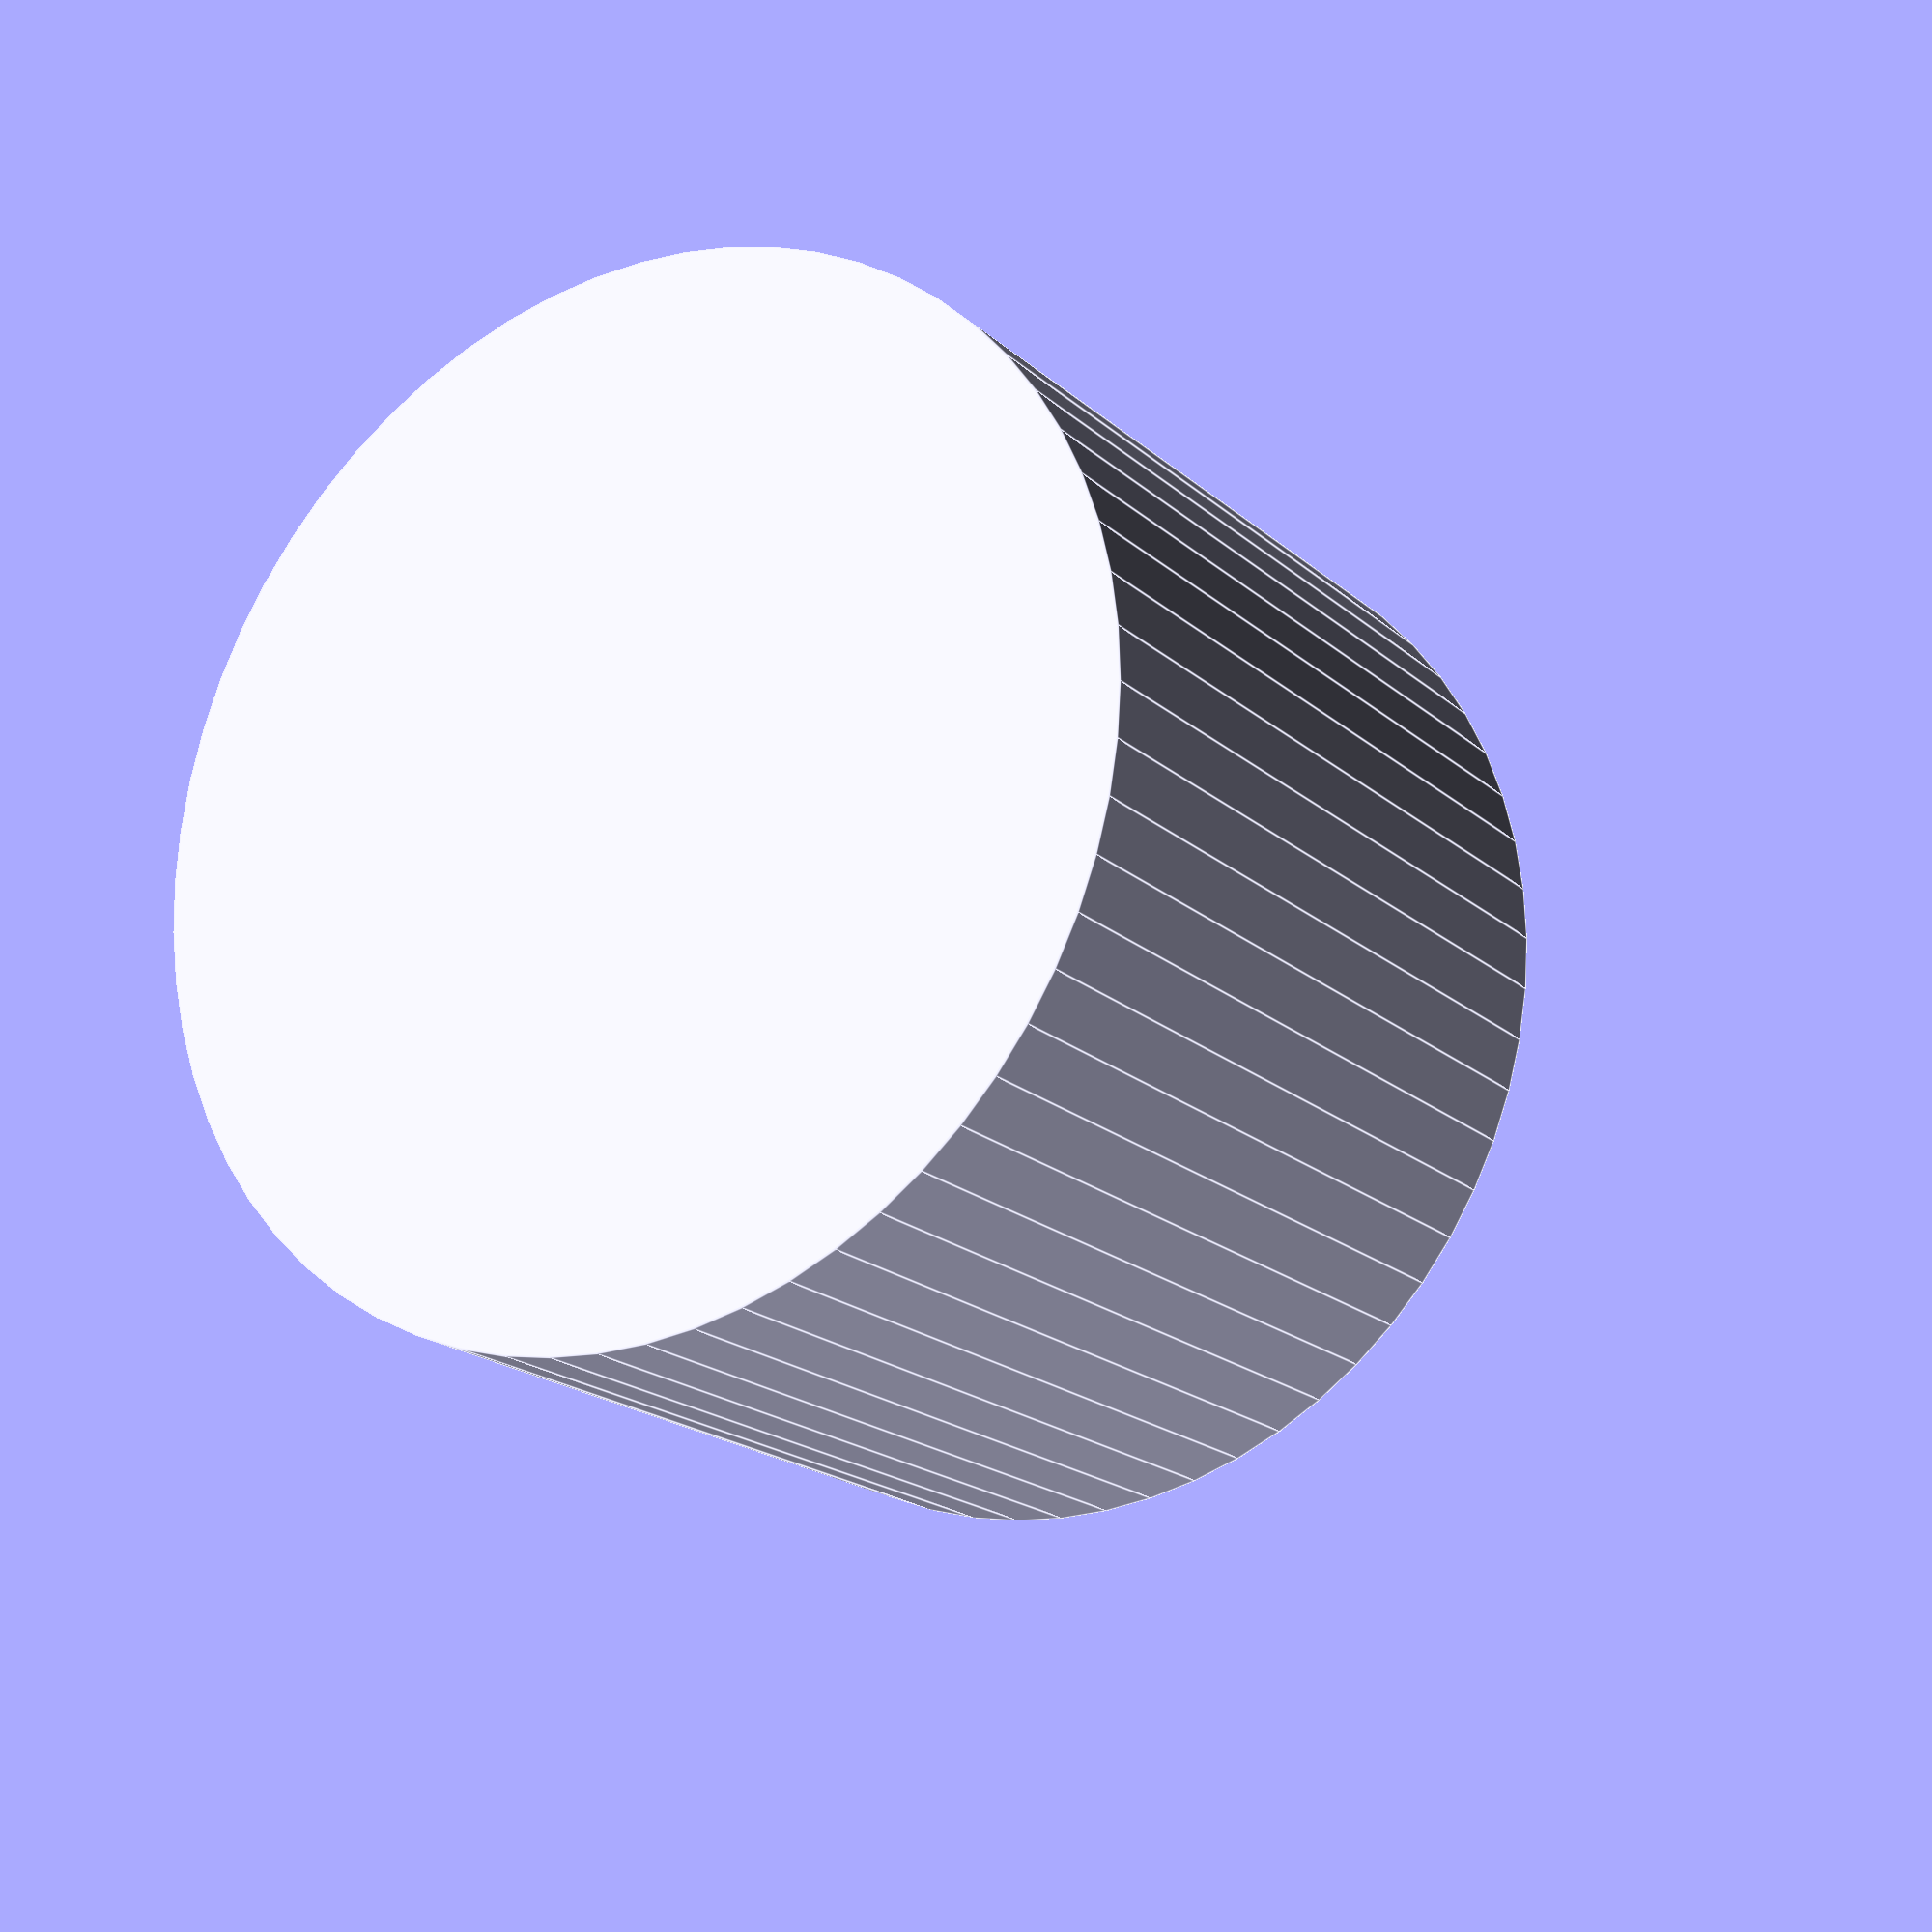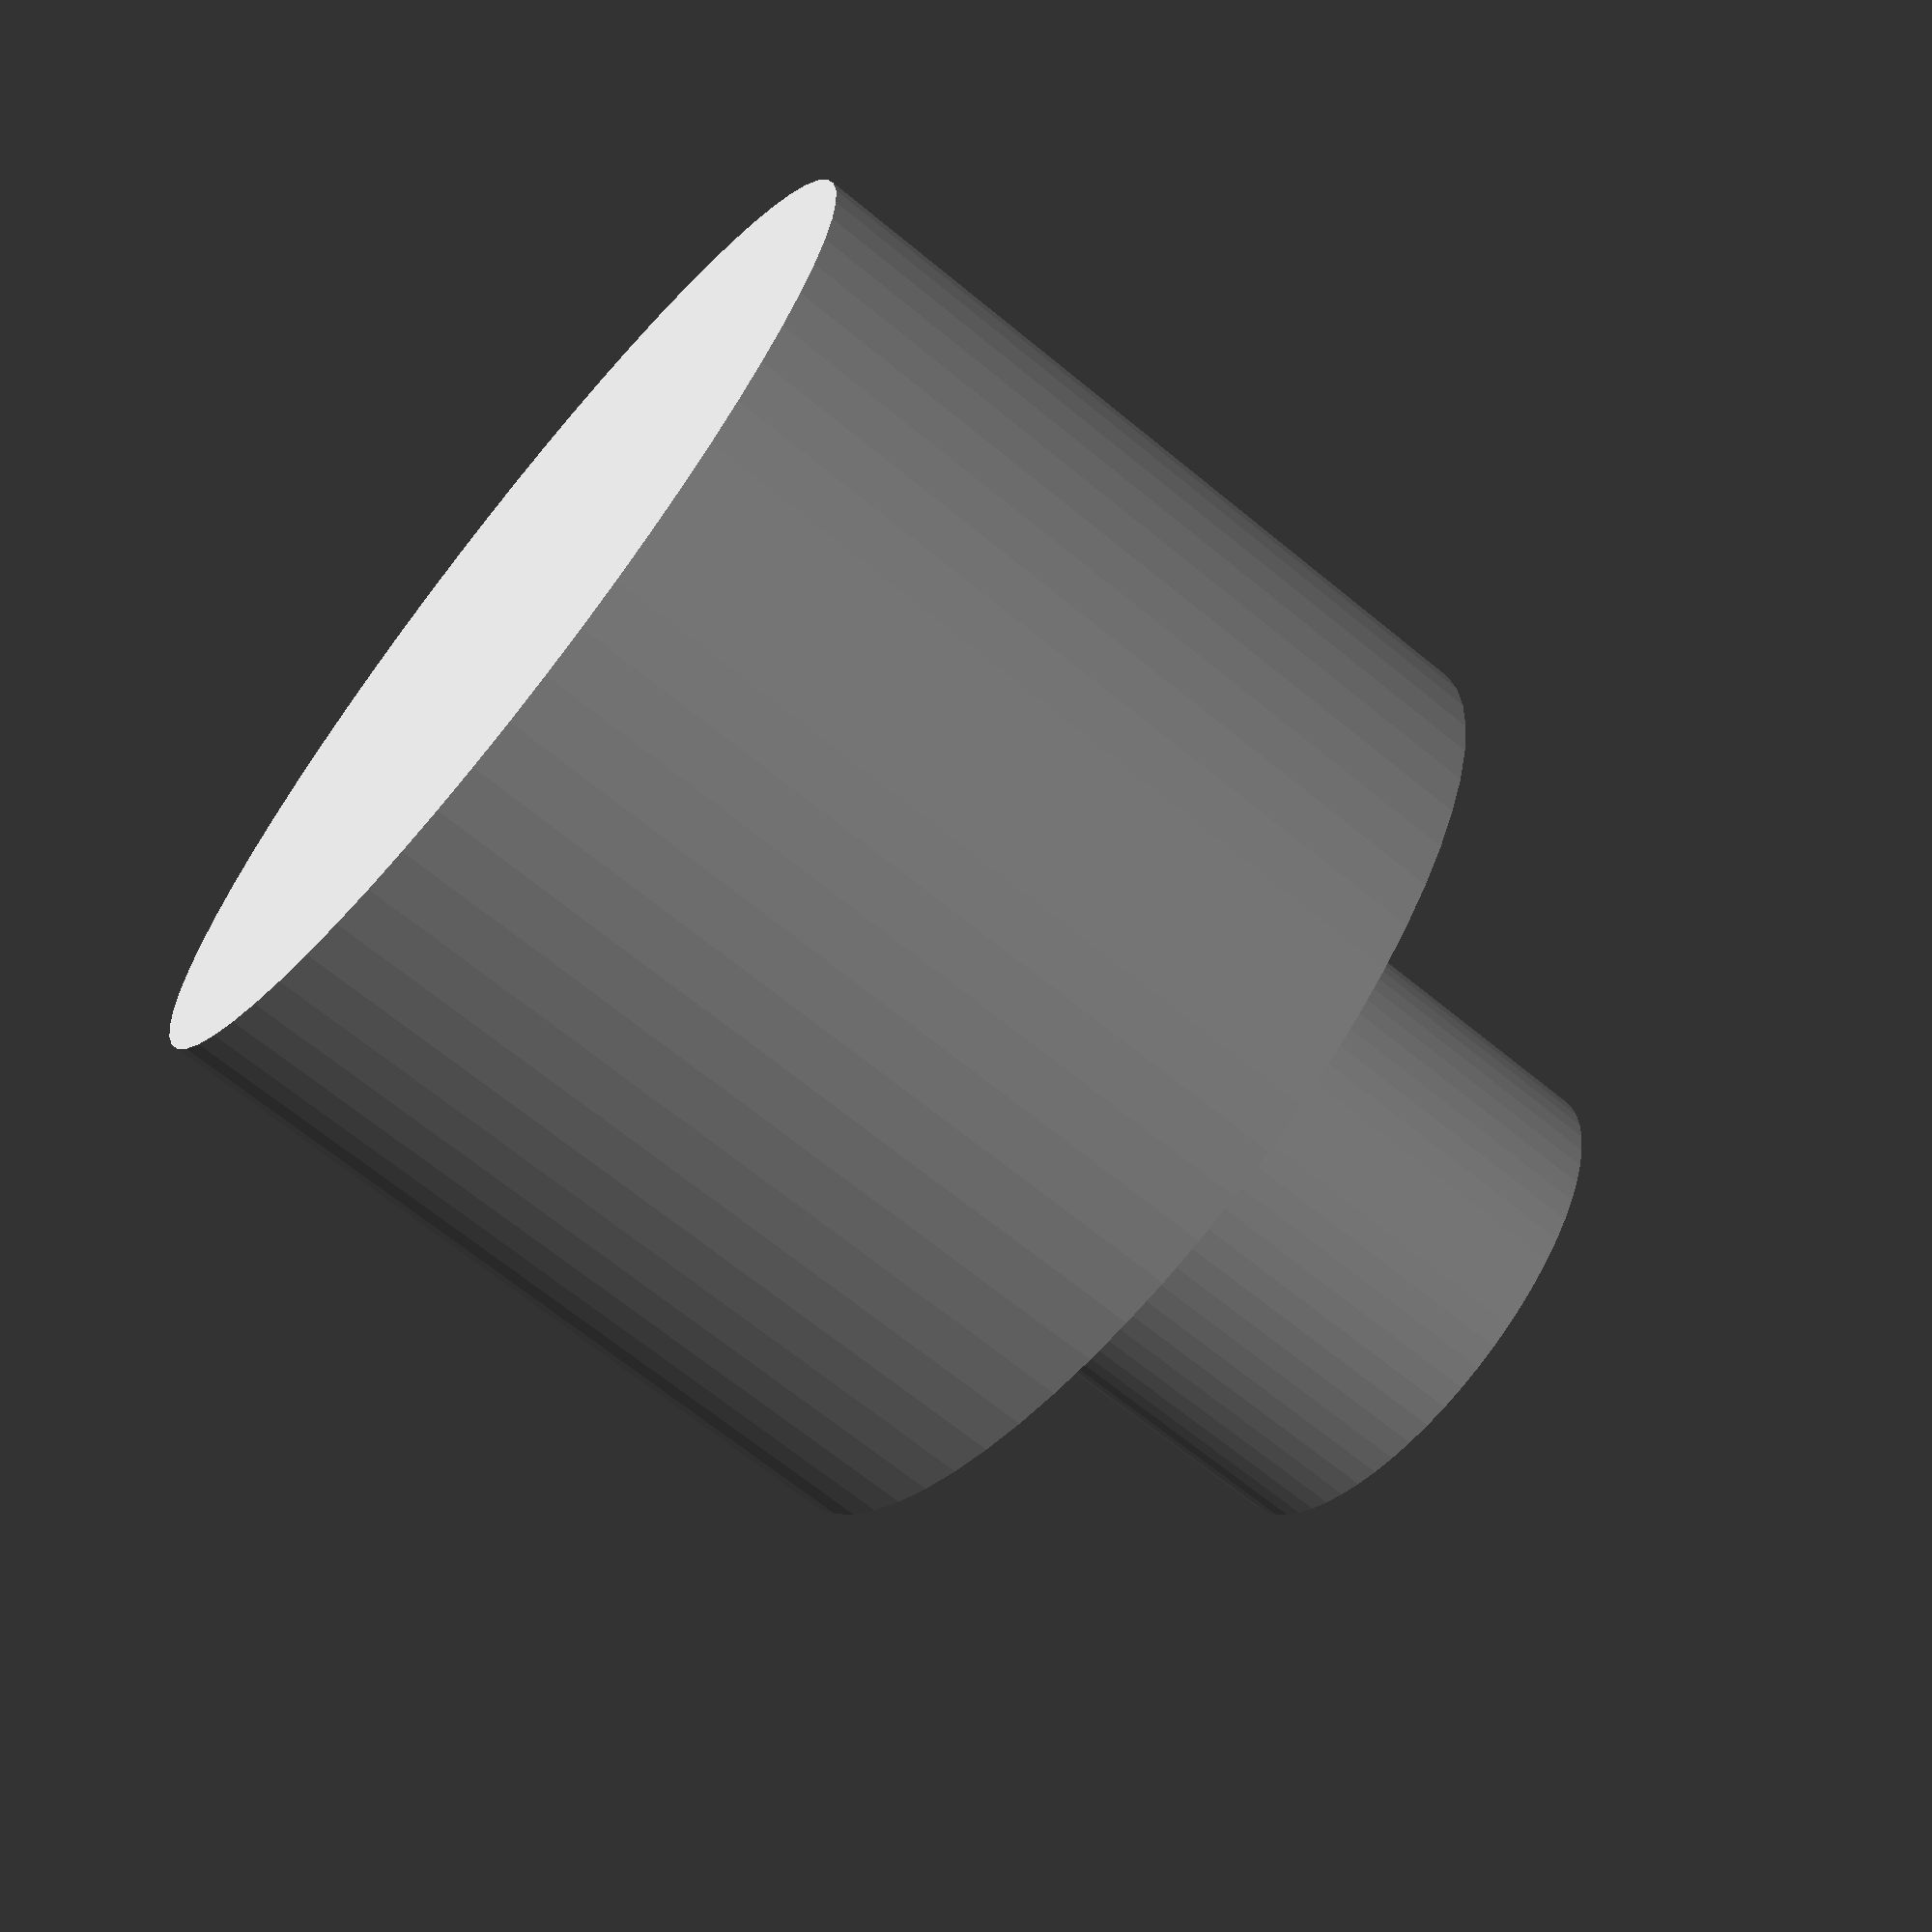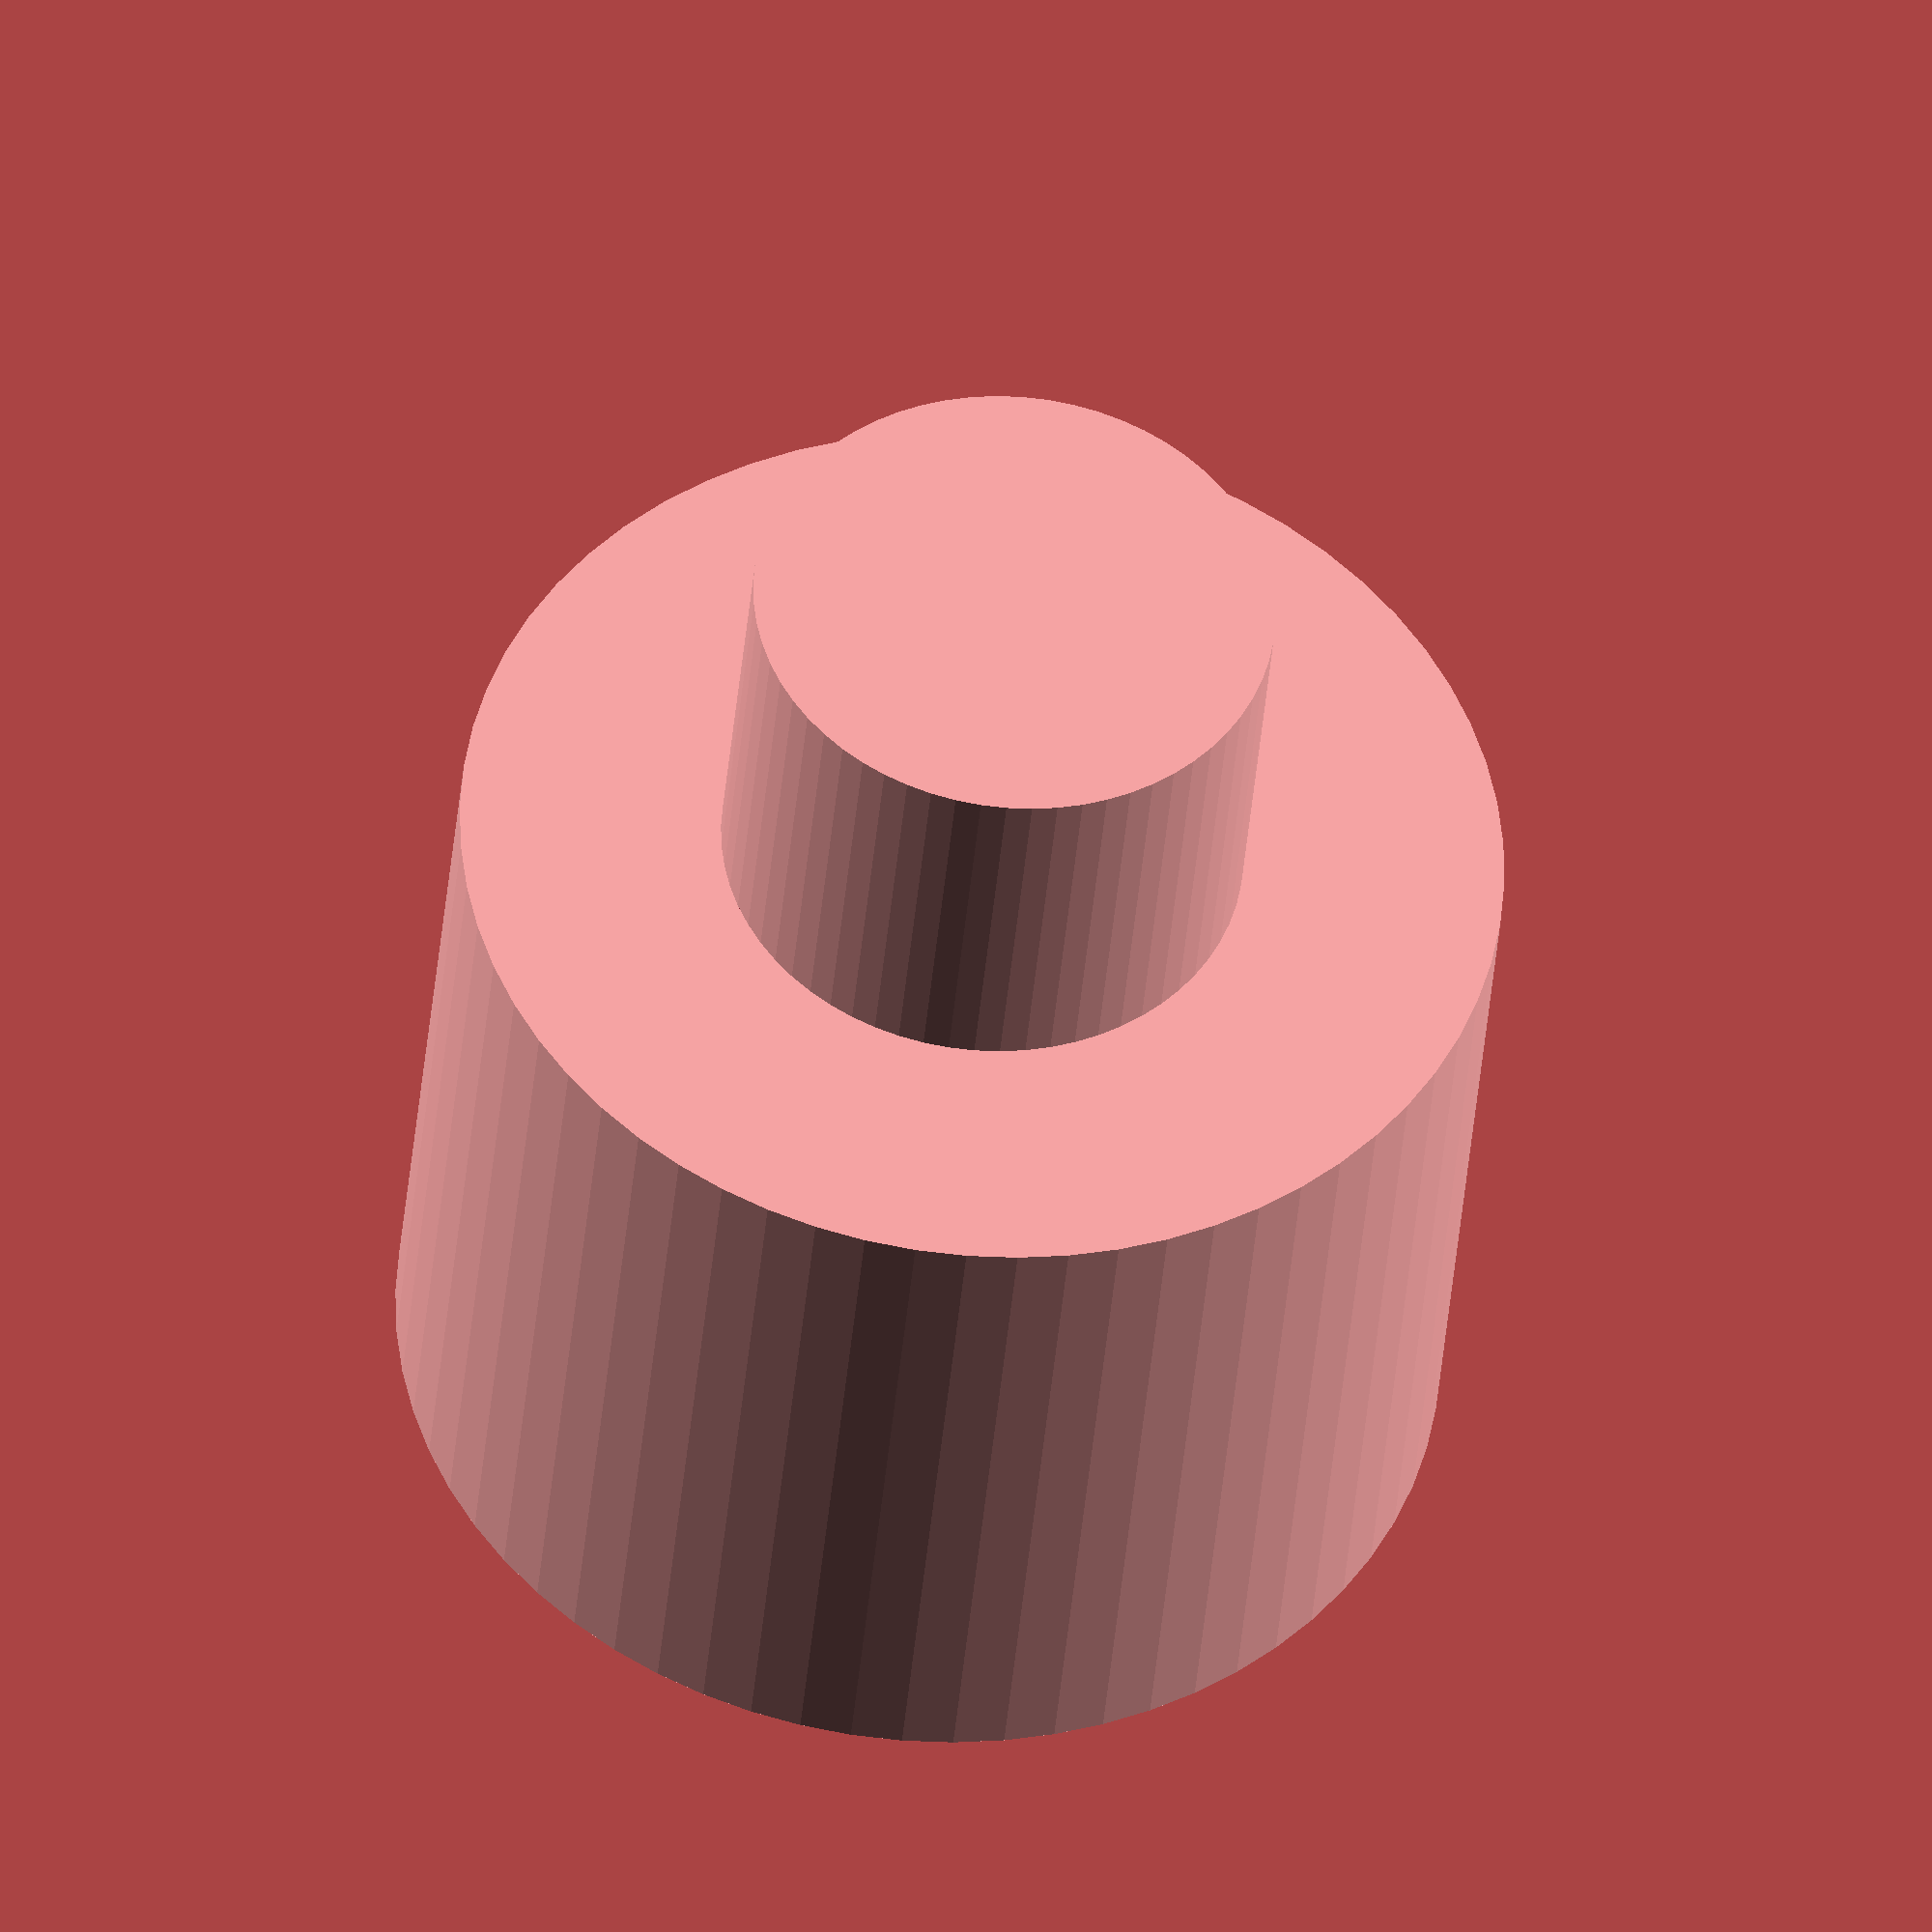
<openscad>

// Parameters
outer_diameter = 40;
outer_height = 30;

cavity_diameter = 20;
cavity_depth = 10;

shaft_diameter = 20;
shaft_height = 15;

// Outer cylindrical body with recessed cavity
module outer_cylindrical_body() {
    difference() {
        cylinder(h = outer_height, d = outer_diameter, $fn=64);
        translate([0, 0, 0])
            cylinder(h = cavity_depth, d = cavity_diameter, $fn=64);
    }
}

// Inner cylindrical shaft
module inner_cylindrical_shaft() {
    translate([0, 0, -shaft_height])
        cylinder(h = shaft_height, d = shaft_diameter, $fn=64);
}

// Assembling the model
union() {
    outer_cylindrical_body();
    inner_cylindrical_shaft();
}


</openscad>
<views>
elev=198.8 azim=107.9 roll=147.9 proj=p view=edges
elev=247.1 azim=192.2 roll=129.5 proj=p view=solid
elev=218.2 azim=3.9 roll=4.7 proj=o view=wireframe
</views>
